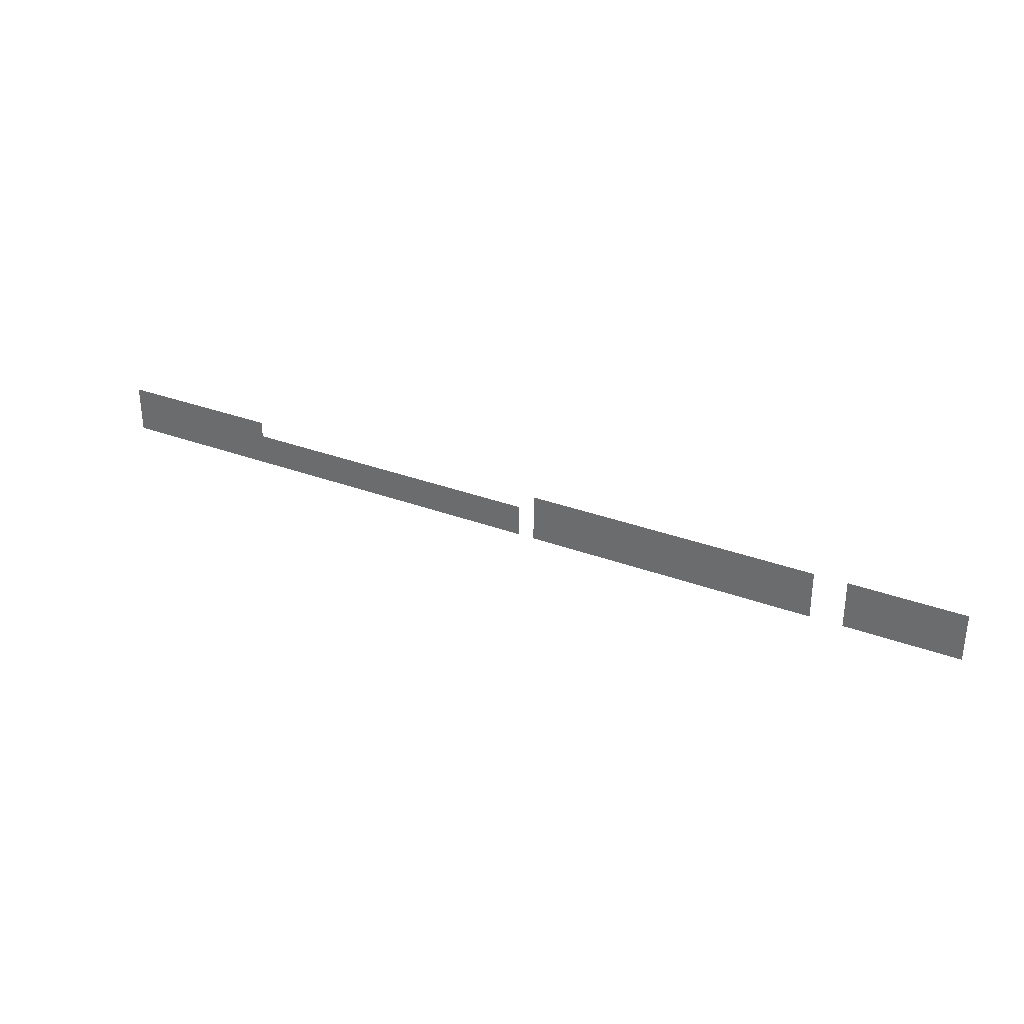
<metadata>
{"format":"obj","ext":"obj","renderer":"f3d","projection":"perspective","resolution":1024,"background":"white","views":[{"elev":32.5,"azim":-152.6,"up":"+Y"}]}
</metadata>
<code>
v 0 -0.5 0
v -0.5 -0.5 0
v -0.5 0 0
v 0 0 0
v -1 -0.5 0
v -1 0 0
v -1.5 -0.5 0
v -1.5 0 0
v -2 -0.5 0
v -2 0 0
v -2.5 -0.5 0
v -2.5 0 0
v -3 -0.5 0
v -3 0 0
v -3.5 -0.5 0
v -3.5 0 0
v -4 -0.5 0
v -4 0 0
v -4.5 -0.5 0
v -4.5 0 0
v -5 -0.5 0
v -5 0 0
v -5.5 -0.5 0
v -5.5 0 0
v -6 -0.5 0
v -6 0 0
v -6.5 -0.5 0
v -6.5 0 0
v -7 -0.5 0
v -7 0 0
v -7.5 -0.5 0
v -7.5 0 0
v -8 -0.5 0
v -8 0 0
v -8.5 -0.5 0
v -8.5 0 0
v -9 -0.5 0
v -9 0 0
v -9.5 -0.5 0
v -9.5 0 0
v -10 -0.5 0
v -10 0 0
v -30 -0.5 0
v -30.5 -0.5 0
v -30.5 0 0
v -30 0 0
v -31 -0.5 0
v -31 0 0
v -31.5 -0.5 0
v -31.5 0 0
v -32 -0.5 0
v -32 0 0
v -32.5 -0.5 0
v -32.5 0 0
v -33 -0.5 0
v -33 0 0
v -33.5 -0.5 0
v -33.5 0 0
v -34 -0.5 0
v -34 0 0
v -34.5 -0.5 0
v -34.5 0 0
v -35 -0.5 0
v -35 0 0
v -35.5 -0.5 0
v -35.5 0 0
v -36 -0.5 0
v -36 0 0
v -36.5 -0.5 0
v -36.5 0 0
v -37 -0.5 0
v -37 0 0
v -37.5 -0.5 0
v -37.5 0 0
v -38 -0.5 0
v -38 0 0
v -38.5 -0.5 0
v -38.5 0 0
v -39 -0.5 0
v -39 0 0
v -39.5 -0.5 0
v -39.5 0 0
v -40 -0.5 0
v -40 0 0
v -40.5 -0.5 0
v -40.5 0 0
v -41 -0.5 0
v -41 0 0
v -41.5 -0.5 0
v -41.5 0 0
v -42 -0.5 0
v -42 0 0
v -42.5 -0.5 0
v -42.5 0 0
v -43 -0.5 0
v -43 0 0
v -43.5 -0.5 0
v -43.5 0 0
v -44 -0.5 0
v -44 0 0
v -44.5 -0.5 0
v -44.5 0 0
v -45 -0.5 0
v -45 0 0
v -45.5 -0.5 0
v -45.5 0 0
v -46 -0.5 0
v -46 0 0
v -46.5 -0.5 0
v -46.5 0 0
v -47 -0.5 0
v -47 0 0
v -47.5 -0.5 0
v -47.5 0 0
v -48 -0.5 0
v -48 0 0
v -50 -0.5 0
v -50.5 -0.5 0
v -50.5 0 0
v -50 0 0
v -51 -0.5 0
v -51 0 0
v -51.5 -0.5 0
v -51.5 0 0
v -52 -0.5 0
v -52 0 0
v -52.5 -0.5 0
v -52.5 0 0
v -53 -0.5 0
v -53 0 0
v -53.5 -0.5 0
v -53.5 0 0
v -54 -0.5 0
v -54 0 0
v -54.5 -0.5 0
v -54.5 0 0
v -55 -0.5 0
v -55 0 0
v -55.5 -0.5 0
v -55.5 0 0
v -56 -0.5 0
v -56 0 0
v -56.5 -0.5 0
v -56.5 0 0
v -57 -0.5 0
v -57 0 0
v 0 -1 0
v -0.5 -1 0
v -1 -1 0
v -1.5 -1 0
v -2 -1 0
v -2.5 -1 0
v -3 -1 0
v -3.5 -1 0
v -4 -1 0
v -4.5 -1 0
v -5 -1 0
v -5.5 -1 0
v -6 -1 0
v -6.5 -1 0
v -7 -1 0
v -7.5 -1 0
v -8 -1 0
v -8.5 -1 0
v -9 -1 0
v -9.5 -1 0
v -10 -1 0
v -30 -1 0
v -30.5 -1 0
v -31 -1 0
v -31.5 -1 0
v -32 -1 0
v -32.5 -1 0
v -33 -1 0
v -33.5 -1 0
v -34 -1 0
v -34.5 -1 0
v -35 -1 0
v -35.5 -1 0
v -36 -1 0
v -36.5 -1 0
v -37 -1 0
v -37.5 -1 0
v -38 -1 0
v -38.5 -1 0
v -39 -1 0
v -39.5 -1 0
v -40 -1 0
v -40.5 -1 0
v -41 -1 0
v -41.5 -1 0
v -42 -1 0
v -42.5 -1 0
v -43 -1 0
v -43.5 -1 0
v -44 -1 0
v -44.5 -1 0
v -45 -1 0
v -45.5 -1 0
v -46 -1 0
v -46.5 -1 0
v -47 -1 0
v -47.5 -1 0
v -48 -1 0
v -50 -1 0
v -50.5 -1 0
v -51 -1 0
v -51.5 -1 0
v -52 -1 0
v -52.5 -1 0
v -53 -1 0
v -53.5 -1 0
v -54 -1 0
v -54.5 -1 0
v -55 -1 0
v -55.5 -1 0
v -56 -1 0
v -56.5 -1 0
v -57 -1 0
v 0 -1.5 0
v -0.5 -1.5 0
v -1 -1.5 0
v -1.5 -1.5 0
v -2 -1.5 0
v -2.5 -1.5 0
v -3 -1.5 0
v -3.5 -1.5 0
v -4 -1.5 0
v -4.5 -1.5 0
v -5 -1.5 0
v -5.5 -1.5 0
v -6 -1.5 0
v -6.5 -1.5 0
v -7 -1.5 0
v -7.5 -1.5 0
v -8 -1.5 0
v -8.5 -1.5 0
v -9 -1.5 0
v -9.5 -1.5 0
v -10 -1.5 0
v -10.5 -1.5 0
v -10.5 -1 0
v -11 -1.5 0
v -11 -1 0
v -11.5 -1.5 0
v -11.5 -1 0
v -12 -1.5 0
v -12 -1 0
v -12.5 -1.5 0
v -12.5 -1 0
v -13 -1.5 0
v -13 -1 0
v -13.5 -1.5 0
v -13.5 -1 0
v -14 -1.5 0
v -14 -1 0
v -14.5 -1.5 0
v -14.5 -1 0
v -15 -1.5 0
v -15 -1 0
v -15.5 -1.5 0
v -15.5 -1 0
v -16 -1.5 0
v -16 -1 0
v -16.5 -1.5 0
v -16.5 -1 0
v -17 -1.5 0
v -17 -1 0
v -17.5 -1.5 0
v -17.5 -1 0
v -18 -1.5 0
v -18 -1 0
v -18.5 -1.5 0
v -18.5 -1 0
v -19 -1.5 0
v -19 -1 0
v -19.5 -1.5 0
v -19.5 -1 0
v -20 -1.5 0
v -20 -1 0
v -20.5 -1.5 0
v -20.5 -1 0
v -21 -1.5 0
v -21 -1 0
v -21.5 -1.5 0
v -21.5 -1 0
v -22 -1.5 0
v -22 -1 0
v -22.5 -1.5 0
v -22.5 -1 0
v -23 -1.5 0
v -23 -1 0
v -23.5 -1.5 0
v -23.5 -1 0
v -24 -1.5 0
v -24 -1 0
v -24.5 -1.5 0
v -24.5 -1 0
v -25 -1.5 0
v -25 -1 0
v -25.5 -1.5 0
v -25.5 -1 0
v -26 -1.5 0
v -26 -1 0
v -26.5 -1.5 0
v -26.5 -1 0
v -27 -1.5 0
v -27 -1 0
v -27.5 -1.5 0
v -27.5 -1 0
v -28 -1.5 0
v -28 -1 0
v -28.5 -1.5 0
v -28.5 -1 0
v -29 -1.5 0
v -29 -1 0
v -30 -1.5 0
v -30.5 -1.5 0
v -31 -1.5 0
v -31.5 -1.5 0
v -32 -1.5 0
v -32.5 -1.5 0
v -33 -1.5 0
v -33.5 -1.5 0
v -34 -1.5 0
v -34.5 -1.5 0
v -35 -1.5 0
v -35.5 -1.5 0
v -36 -1.5 0
v -36.5 -1.5 0
v -37 -1.5 0
v -37.5 -1.5 0
v -38 -1.5 0
v -38.5 -1.5 0
v -39 -1.5 0
v -39.5 -1.5 0
v -40 -1.5 0
v -40.5 -1.5 0
v -41 -1.5 0
v -41.5 -1.5 0
v -42 -1.5 0
v -42.5 -1.5 0
v -43 -1.5 0
v -43.5 -1.5 0
v -44 -1.5 0
v -44.5 -1.5 0
v -45 -1.5 0
v -45.5 -1.5 0
v -46 -1.5 0
v -46.5 -1.5 0
v -47 -1.5 0
v -47.5 -1.5 0
v -48 -1.5 0
v -50 -1.5 0
v -50.5 -1.5 0
v -51 -1.5 0
v -51.5 -1.5 0
v -52 -1.5 0
v -52.5 -1.5 0
v -53 -1.5 0
v -53.5 -1.5 0
v -54 -1.5 0
v -54.5 -1.5 0
v -55 -1.5 0
v -55.5 -1.5 0
v -56 -1.5 0
v -56.5 -1.5 0
v -57 -1.5 0
v 0 -2 0
v -0.5 -2 0
v -1 -2 0
v -1.5 -2 0
v -2 -2 0
v -2.5 -2 0
v -3 -2 0
v -3.5 -2 0
v -4 -2 0
v -4.5 -2 0
v -5 -2 0
v -5.5 -2 0
v -6 -2 0
v -6.5 -2 0
v -7 -2 0
v -7.5 -2 0
v -8 -2 0
v -8.5 -2 0
v -9 -2 0
v -9.5 -2 0
v -10 -2 0
v -10.5 -2 0
v -11 -2 0
v -11.5 -2 0
v -12 -2 0
v -12.5 -2 0
v -13 -2 0
v -13.5 -2 0
v -14 -2 0
v -14.5 -2 0
v -15 -2 0
v -15.5 -2 0
v -16 -2 0
v -16.5 -2 0
v -17 -2 0
v -17.5 -2 0
v -18 -2 0
v -18.5 -2 0
v -19 -2 0
v -19.5 -2 0
v -20 -2 0
v -20.5 -2 0
v -21 -2 0
v -21.5 -2 0
v -22 -2 0
v -22.5 -2 0
v -23 -2 0
v -23.5 -2 0
v -24 -2 0
v -24.5 -2 0
v -25 -2 0
v -25.5 -2 0
v -26 -2 0
v -26.5 -2 0
v -27 -2 0
v -27.5 -2 0
v -28 -2 0
v -28.5 -2 0
v -29 -2 0
v -30 -2 0
v -30.5 -2 0
v -31 -2 0
v -31.5 -2 0
v -32 -2 0
v -32.5 -2 0
v -33 -2 0
v -33.5 -2 0
v -34 -2 0
v -34.5 -2 0
v -35 -2 0
v -35.5 -2 0
v -36 -2 0
v -36.5 -2 0
v -37 -2 0
v -37.5 -2 0
v -38 -2 0
v -38.5 -2 0
v -39 -2 0
v -39.5 -2 0
v -40 -2 0
v -40.5 -2 0
v -41 -2 0
v -41.5 -2 0
v -42 -2 0
v -42.5 -2 0
v -43 -2 0
v -43.5 -2 0
v -44 -2 0
v -44.5 -2 0
v -45 -2 0
v -45.5 -2 0
v -46 -2 0
v -46.5 -2 0
v -47 -2 0
v -47.5 -2 0
v -48 -2 0
v -50 -2 0
v -50.5 -2 0
v -51 -2 0
v -51.5 -2 0
v -52 -2 0
v -52.5 -2 0
v -53 -2 0
v -53.5 -2 0
v -54 -2 0
v -54.5 -2 0
v -55 -2 0
v -55.5 -2 0
v -56 -2 0
v -56.5 -2 0
v -57 -2 0
v 0 -2.5 0
v -0.5 -2.5 0
v -1 -2.5 0
v -1.5 -2.5 0
v -2 -2.5 0
v -2.5 -2.5 0
v -3 -2.5 0
v -3.5 -2.5 0
v -4 -2.5 0
v -4.5 -2.5 0
v -5 -2.5 0
v -5.5 -2.5 0
v -6 -2.5 0
v -6.5 -2.5 0
v -7 -2.5 0
v -7.5 -2.5 0
v -8 -2.5 0
v -8.5 -2.5 0
v -9 -2.5 0
v -9.5 -2.5 0
v -10 -2.5 0
v -10.5 -2.5 0
v -11 -2.5 0
v -11.5 -2.5 0
v -12 -2.5 0
v -12.5 -2.5 0
v -13 -2.5 0
v -13.5 -2.5 0
v -14 -2.5 0
v -14.5 -2.5 0
v -15 -2.5 0
v -15.5 -2.5 0
v -16 -2.5 0
v -16.5 -2.5 0
v -17 -2.5 0
v -17.5 -2.5 0
v -18 -2.5 0
v -18.5 -2.5 0
v -19 -2.5 0
v -19.5 -2.5 0
v -20 -2.5 0
v -20.5 -2.5 0
v -21 -2.5 0
v -21.5 -2.5 0
v -22 -2.5 0
v -22.5 -2.5 0
v -23 -2.5 0
v -23.5 -2.5 0
v -24 -2.5 0
v -24.5 -2.5 0
v -25 -2.5 0
v -25.5 -2.5 0
v -26 -2.5 0
v -26.5 -2.5 0
v -27 -2.5 0
v -27.5 -2.5 0
v -28 -2.5 0
v -28.5 -2.5 0
v -29 -2.5 0
v -30 -2.5 0
v -30.5 -2.5 0
v -31 -2.5 0
v -31.5 -2.5 0
v -32 -2.5 0
v -32.5 -2.5 0
v -33 -2.5 0
v -33.5 -2.5 0
v -34 -2.5 0
v -34.5 -2.5 0
v -35 -2.5 0
v -35.5 -2.5 0
v -36 -2.5 0
v -36.5 -2.5 0
v -37 -2.5 0
v -37.5 -2.5 0
v -38 -2.5 0
v -38.5 -2.5 0
v -39 -2.5 0
v -39.5 -2.5 0
v -40 -2.5 0
v -40.5 -2.5 0
v -41 -2.5 0
v -41.5 -2.5 0
v -42 -2.5 0
v -42.5 -2.5 0
v -43 -2.5 0
v -43.5 -2.5 0
v -44 -2.5 0
v -44.5 -2.5 0
v -45 -2.5 0
v -45.5 -2.5 0
v -46 -2.5 0
v -46.5 -2.5 0
v -47 -2.5 0
v -47.5 -2.5 0
v -48 -2.5 0
v -50 -2.5 0
v -50.5 -2.5 0
v -51 -2.5 0
v -51.5 -2.5 0
v -52 -2.5 0
v -52.5 -2.5 0
v -53 -2.5 0
v -53.5 -2.5 0
v -54 -2.5 0
v -54.5 -2.5 0
v -55 -2.5 0
v -55.5 -2.5 0
v -56 -2.5 0
v -56.5 -2.5 0
v -57 -2.5 0
v 0 -3 0
v -0.5 -3 0
v -1 -3 0
v -1.5 -3 0
v -2 -3 0
v -2.5 -3 0
v -3 -3 0
v -3.5 -3 0
v -4 -3 0
v -4.5 -3 0
v -5 -3 0
v -5.5 -3 0
v -6 -3 0
v -6.5 -3 0
v -7 -3 0
v -7.5 -3 0
v -8 -3 0
v -8.5 -3 0
v -9 -3 0
v -9.5 -3 0
v -10 -3 0
v -10.5 -3 0
v -11 -3 0
v -11.5 -3 0
v -12 -3 0
v -12.5 -3 0
v -13 -3 0
v -13.5 -3 0
v -14 -3 0
v -14.5 -3 0
v -15 -3 0
v -15.5 -3 0
v -16 -3 0
v -16.5 -3 0
v -17 -3 0
v -17.5 -3 0
v -18 -3 0
v -18.5 -3 0
v -19 -3 0
v -19.5 -3 0
v -20 -3 0
v -20.5 -3 0
v -21 -3 0
v -21.5 -3 0
v -22 -3 0
v -22.5 -3 0
v -23 -3 0
v -23.5 -3 0
v -24 -3 0
v -24.5 -3 0
v -25 -3 0
v -25.5 -3 0
v -26 -3 0
v -26.5 -3 0
v -27 -3 0
v -27.5 -3 0
v -28 -3 0
v -28.5 -3 0
v -29 -3 0
v -30 -3 0
v -30.5 -3 0
v -31 -3 0
v -31.5 -3 0
v -32 -3 0
v -32.5 -3 0
v -33 -3 0
v -33.5 -3 0
v -34 -3 0
v -34.5 -3 0
v -35 -3 0
v -35.5 -3 0
v -36 -3 0
v -36.5 -3 0
v -37 -3 0
v -37.5 -3 0
v -38 -3 0
v -38.5 -3 0
v -39 -3 0
v -39.5 -3 0
v -40 -3 0
v -40.5 -3 0
v -41 -3 0
v -41.5 -3 0
v -42 -3 0
v -42.5 -3 0
v -43 -3 0
v -43.5 -3 0
v -44 -3 0
v -44.5 -3 0
v -45 -3 0
v -45.5 -3 0
v -46 -3 0
v -46.5 -3 0
v -47 -3 0
v -47.5 -3 0
v -48 -3 0
v -50 -3 0
v -50.5 -3 0
v -51 -3 0
v -51.5 -3 0
v -52 -3 0
v -52.5 -3 0
v -53 -3 0
v -53.5 -3 0
v -54 -3 0
v -54.5 -3 0
v -55 -3 0
v -55.5 -3 0
v -56 -3 0
v -56.5 -3 0
v -57 -3 0
g mesh_0001
f 1 2 3 4
f 2 5 6 3
f 5 7 8 6
f 7 9 10 8
f 9 11 12 10
f 11 13 14 12
f 13 15 16 14
f 15 17 18 16
f 17 19 20 18
f 19 21 22 20
f 21 23 24 22
f 23 25 26 24
f 25 27 28 26
f 27 29 30 28
f 29 31 32 30
f 31 33 34 32
f 33 35 36 34
f 35 37 38 36
f 37 39 40 38
f 39 41 42 40
f 43 44 45 46
f 44 47 48 45
f 47 49 50 48
f 49 51 52 50
f 51 53 54 52
f 53 55 56 54
f 55 57 58 56
f 57 59 60 58
f 59 61 62 60
f 61 63 64 62
f 63 65 66 64
f 65 67 68 66
f 67 69 70 68
f 69 71 72 70
f 71 73 74 72
f 73 75 76 74
f 75 77 78 76
f 77 79 80 78
f 79 81 82 80
f 81 83 84 82
f 83 85 86 84
f 85 87 88 86
f 87 89 90 88
f 89 91 92 90
f 91 93 94 92
f 93 95 96 94
f 95 97 98 96
f 97 99 100 98
f 99 101 102 100
f 101 103 104 102
f 103 105 106 104
f 105 107 108 106
f 107 109 110 108
f 109 111 112 110
f 111 113 114 112
f 113 115 116 114
f 117 118 119 120
f 118 121 122 119
f 121 123 124 122
f 123 125 126 124
f 125 127 128 126
f 127 129 130 128
f 129 131 132 130
f 131 133 134 132
f 133 135 136 134
f 135 137 138 136
f 137 139 140 138
f 139 141 142 140
f 141 143 144 142
f 143 145 146 144
f 147 148 2 1
f 148 149 5 2
f 149 150 7 5
f 150 151 9 7
f 151 152 11 9
f 152 153 13 11
f 153 154 15 13
f 154 155 17 15
f 155 156 19 17
f 156 157 21 19
f 157 158 23 21
f 158 159 25 23
f 159 160 27 25
f 160 161 29 27
f 161 162 31 29
f 162 163 33 31
f 163 164 35 33
f 164 165 37 35
f 165 166 39 37
f 166 167 41 39
f 168 169 44 43
f 169 170 47 44
f 170 171 49 47
f 171 172 51 49
f 172 173 53 51
f 173 174 55 53
f 174 175 57 55
f 175 176 59 57
f 176 177 61 59
f 177 178 63 61
f 178 179 65 63
f 179 180 67 65
f 180 181 69 67
f 181 182 71 69
f 182 183 73 71
f 183 184 75 73
f 184 185 77 75
f 185 186 79 77
f 186 187 81 79
f 187 188 83 81
f 188 189 85 83
f 189 190 87 85
f 190 191 89 87
f 191 192 91 89
f 192 193 93 91
f 193 194 95 93
f 194 195 97 95
f 195 196 99 97
f 196 197 101 99
f 197 198 103 101
f 198 199 105 103
f 199 200 107 105
f 200 201 109 107
f 201 202 111 109
f 202 203 113 111
f 203 204 115 113
f 205 206 118 117
f 206 207 121 118
f 207 208 123 121
f 208 209 125 123
f 209 210 127 125
f 210 211 129 127
f 211 212 131 129
f 212 213 133 131
f 213 214 135 133
f 214 215 137 135
f 215 216 139 137
f 216 217 141 139
f 217 218 143 141
f 218 219 145 143
f 220 221 148 147
f 221 222 149 148
f 222 223 150 149
f 223 224 151 150
f 224 225 152 151
f 225 226 153 152
f 226 227 154 153
f 227 228 155 154
f 228 229 156 155
f 229 230 157 156
f 230 231 158 157
f 231 232 159 158
f 232 233 160 159
f 233 234 161 160
f 234 235 162 161
f 235 236 163 162
f 236 237 164 163
f 237 238 165 164
f 238 239 166 165
f 239 240 167 166
f 240 241 242 167
f 241 243 244 242
f 243 245 246 244
f 245 247 248 246
f 247 249 250 248
f 249 251 252 250
f 251 253 254 252
f 253 255 256 254
f 255 257 258 256
f 257 259 260 258
f 259 261 262 260
f 261 263 264 262
f 263 265 266 264
f 265 267 268 266
f 267 269 270 268
f 269 271 272 270
f 271 273 274 272
f 273 275 276 274
f 275 277 278 276
f 277 279 280 278
f 279 281 282 280
f 281 283 284 282
f 283 285 286 284
f 285 287 288 286
f 287 289 290 288
f 289 291 292 290
f 291 293 294 292
f 293 295 296 294
f 295 297 298 296
f 297 299 300 298
f 299 301 302 300
f 301 303 304 302
f 303 305 306 304
f 305 307 308 306
f 307 309 310 308
f 309 311 312 310
f 311 313 314 312
f 313 315 316 314
f 317 318 169 168
f 318 319 170 169
f 319 320 171 170
f 320 321 172 171
f 321 322 173 172
f 322 323 174 173
f 323 324 175 174
f 324 325 176 175
f 325 326 177 176
f 326 327 178 177
f 327 328 179 178
f 328 329 180 179
f 329 330 181 180
f 330 331 182 181
f 331 332 183 182
f 332 333 184 183
f 333 334 185 184
f 334 335 186 185
f 335 336 187 186
f 336 337 188 187
f 337 338 189 188
f 338 339 190 189
f 339 340 191 190
f 340 341 192 191
f 341 342 193 192
f 342 343 194 193
f 343 344 195 194
f 344 345 196 195
f 345 346 197 196
f 346 347 198 197
f 347 348 199 198
f 348 349 200 199
f 349 350 201 200
f 350 351 202 201
f 351 352 203 202
f 352 353 204 203
f 354 355 206 205
f 355 356 207 206
f 356 357 208 207
f 357 358 209 208
f 358 359 210 209
f 359 360 211 210
f 360 361 212 211
f 361 362 213 212
f 362 363 214 213
f 363 364 215 214
f 364 365 216 215
f 365 366 217 216
f 366 367 218 217
f 367 368 219 218
f 369 370 221 220
f 370 371 222 221
f 371 372 223 222
f 372 373 224 223
f 373 374 225 224
f 374 375 226 225
f 375 376 227 226
f 376 377 228 227
f 377 378 229 228
f 378 379 230 229
f 379 380 231 230
f 380 381 232 231
f 381 382 233 232
f 382 383 234 233
f 383 384 235 234
f 384 385 236 235
f 385 386 237 236
f 386 387 238 237
f 387 388 239 238
f 388 389 240 239
f 389 390 241 240
f 390 391 243 241
f 391 392 245 243
f 392 393 247 245
f 393 394 249 247
f 394 395 251 249
f 395 396 253 251
f 396 397 255 253
f 397 398 257 255
f 398 399 259 257
f 399 400 261 259
f 400 401 263 261
f 401 402 265 263
f 402 403 267 265
f 403 404 269 267
f 404 405 271 269
f 405 406 273 271
f 406 407 275 273
f 407 408 277 275
f 408 409 279 277
f 409 410 281 279
f 410 411 283 281
f 411 412 285 283
f 412 413 287 285
f 413 414 289 287
f 414 415 291 289
f 415 416 293 291
f 416 417 295 293
f 417 418 297 295
f 418 419 299 297
f 419 420 301 299
f 420 421 303 301
f 421 422 305 303
f 422 423 307 305
f 423 424 309 307
f 424 425 311 309
f 425 426 313 311
f 426 427 315 313
f 428 429 318 317
f 429 430 319 318
f 430 431 320 319
f 431 432 321 320
f 432 433 322 321
f 433 434 323 322
f 434 435 324 323
f 435 436 325 324
f 436 437 326 325
f 437 438 327 326
f 438 439 328 327
f 439 440 329 328
f 440 441 330 329
f 441 442 331 330
f 442 443 332 331
f 443 444 333 332
f 444 445 334 333
f 445 446 335 334
f 446 447 336 335
f 447 448 337 336
f 448 449 338 337
f 449 450 339 338
f 450 451 340 339
f 451 452 341 340
f 452 453 342 341
f 453 454 343 342
f 454 455 344 343
f 455 456 345 344
f 456 457 346 345
f 457 458 347 346
f 458 459 348 347
f 459 460 349 348
f 460 461 350 349
f 461 462 351 350
f 462 463 352 351
f 463 464 353 352
f 465 466 355 354
f 466 467 356 355
f 467 468 357 356
f 468 469 358 357
f 469 470 359 358
f 470 471 360 359
f 471 472 361 360
f 472 473 362 361
f 473 474 363 362
f 474 475 364 363
f 475 476 365 364
f 476 477 366 365
f 477 478 367 366
f 478 479 368 367
f 480 481 370 369
f 481 482 371 370
f 482 483 372 371
f 483 484 373 372
f 484 485 374 373
f 485 486 375 374
f 486 487 376 375
f 487 488 377 376
f 488 489 378 377
f 489 490 379 378
f 490 491 380 379
f 491 492 381 380
f 492 493 382 381
f 493 494 383 382
f 494 495 384 383
f 495 496 385 384
f 496 497 386 385
f 497 498 387 386
f 498 499 388 387
f 499 500 389 388
f 500 501 390 389
f 501 502 391 390
f 502 503 392 391
f 503 504 393 392
f 504 505 394 393
f 505 506 395 394
f 506 507 396 395
f 507 508 397 396
f 508 509 398 397
f 509 510 399 398
f 510 511 400 399
f 511 512 401 400
f 512 513 402 401
f 513 514 403 402
f 514 515 404 403
f 515 516 405 404
f 516 517 406 405
f 517 518 407 406
f 518 519 408 407
f 519 520 409 408
f 520 521 410 409
f 521 522 411 410
f 522 523 412 411
f 523 524 413 412
f 524 525 414 413
f 525 526 415 414
f 526 527 416 415
f 527 528 417 416
f 528 529 418 417
f 529 530 419 418
f 530 531 420 419
f 531 532 421 420
f 532 533 422 421
f 533 534 423 422
f 534 535 424 423
f 535 536 425 424
f 536 537 426 425
f 537 538 427 426
f 539 540 429 428
f 540 541 430 429
f 541 542 431 430
f 542 543 432 431
f 543 544 433 432
f 544 545 434 433
f 545 546 435 434
f 546 547 436 435
f 547 548 437 436
f 548 549 438 437
f 549 550 439 438
f 550 551 440 439
f 551 552 441 440
f 552 553 442 441
f 553 554 443 442
f 554 555 444 443
f 555 556 445 444
f 556 557 446 445
f 557 558 447 446
f 558 559 448 447
f 559 560 449 448
f 560 561 450 449
f 561 562 451 450
f 562 563 452 451
f 563 564 453 452
f 564 565 454 453
f 565 566 455 454
f 566 567 456 455
f 567 568 457 456
f 568 569 458 457
f 569 570 459 458
f 570 571 460 459
f 571 572 461 460
f 572 573 462 461
f 573 574 463 462
f 574 575 464 463
f 576 577 466 465
f 577 578 467 466
f 578 579 468 467
f 579 580 469 468
f 580 581 470 469
f 581 582 471 470
f 582 583 472 471
f 583 584 473 472
f 584 585 474 473
f 585 586 475 474
f 586 587 476 475
f 587 588 477 476
f 588 589 478 477
f 589 590 479 478
f 591 592 481 480
f 592 593 482 481
f 593 594 483 482
f 594 595 484 483
f 595 596 485 484
f 596 597 486 485
f 597 598 487 486
f 598 599 488 487
f 599 600 489 488
f 600 601 490 489
f 601 602 491 490
f 602 603 492 491
f 603 604 493 492
f 604 605 494 493
f 605 606 495 494
f 606 607 496 495
f 607 608 497 496
f 608 609 498 497
f 609 610 499 498
f 610 611 500 499
f 611 612 501 500
f 612 613 502 501
f 613 614 503 502
f 614 615 504 503
f 615 616 505 504
f 616 617 506 505
f 617 618 507 506
f 618 619 508 507
f 619 620 509 508
f 620 621 510 509
f 621 622 511 510
f 622 623 512 511
f 623 624 513 512
f 624 625 514 513
f 625 626 515 514
f 626 627 516 515
f 627 628 517 516
f 628 629 518 517
f 629 630 519 518
f 630 631 520 519
f 631 632 521 520
f 632 633 522 521
f 633 634 523 522
f 634 635 524 523
f 635 636 525 524
f 636 637 526 525
f 637 638 527 526
f 638 639 528 527
f 639 640 529 528
f 640 641 530 529
f 641 642 531 530
f 642 643 532 531
f 643 644 533 532
f 644 645 534 533
f 645 646 535 534
f 646 647 536 535
f 647 648 537 536
f 648 649 538 537
f 650 651 540 539
f 651 652 541 540
f 652 653 542 541
f 653 654 543 542
f 654 655 544 543
f 655 656 545 544
f 656 657 546 545
f 657 658 547 546
f 658 659 548 547
f 659 660 549 548
f 660 661 550 549
f 661 662 551 550
f 662 663 552 551
f 663 664 553 552
f 664 665 554 553
f 665 666 555 554
f 666 667 556 555
f 667 668 557 556
f 668 669 558 557
f 669 670 559 558
f 670 671 560 559
f 671 672 561 560
f 672 673 562 561
f 673 674 563 562
f 674 675 564 563
f 675 676 565 564
f 676 677 566 565
f 677 678 567 566
f 678 679 568 567
f 679 680 569 568
f 680 681 570 569
f 681 682 571 570
f 682 683 572 571
f 683 684 573 572
f 684 685 574 573
f 685 686 575 574
f 687 688 577 576
f 688 689 578 577
f 689 690 579 578
f 690 691 580 579
f 691 692 581 580
f 692 693 582 581
f 693 694 583 582
f 694 695 584 583
f 695 696 585 584
f 696 697 586 585
f 697 698 587 586
f 698 699 588 587
f 699 700 589 588
f 700 701 590 589

</code>
